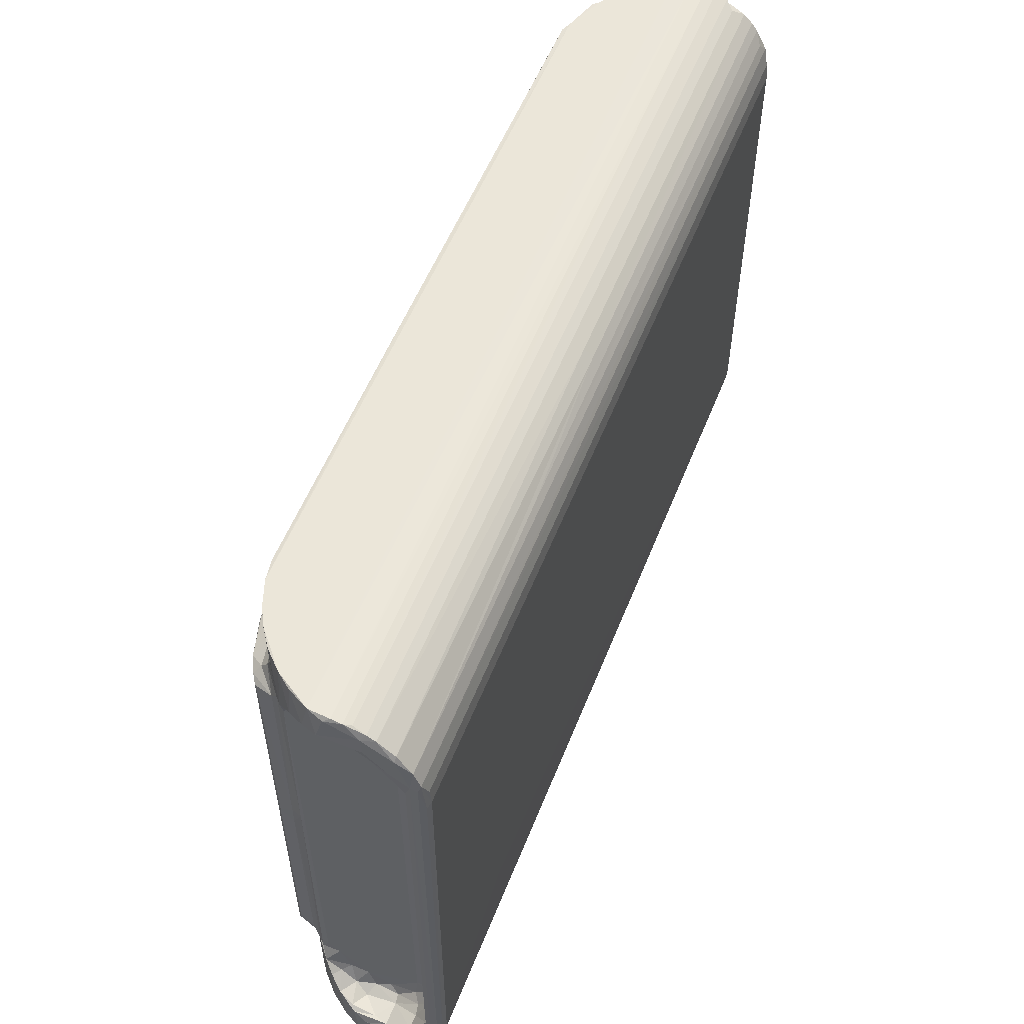
<metadata>
{"format":"obj","ext":"obj","renderer":"f3d","projection":"perspective","resolution":1024,"background":"white","views":[{"elev":55.7,"azim":111.6,"up":"+Z"}]}
</metadata>
<code>
v -0.3883 0.0149 -0.3196
v -0.3778 -0.004835 -0.3193
v -0.3826 0.01472 -0.3209
v -0.3871 0.01165 -0.289
v -0.3726 -0.0122 -0.2858
v -0.3662 -0.01986 -0.3198
v -0.3546 -0.03127 -0.3209
v -0.3609 -0.02549 -0.2568
v -0.3384 -0.0434 -0.3187
v -0.3362 -0.04132 -0.3209
v -0.3012 -0.05912 -0.3209
v -0.284 -0.06201 -0.3201
v -0.2664 -0.06305 -0.3164
v -0.3206 -0.05256 -0.3198
v -0.328 -0.04933 -0.2533
v -0.3806 0.0002948 -0.2824
v -0.3723 -0.009705 -0.2766
v -0.365 0.01437 -0.2851
v -0.3511 -0.03431 -0.2409
v -0.3442 -0.03958 -0.2485
v -0.3568 -0.02023 -0.2463
v -0.3539 -0.03013 -0.2444
v -0.3403 -0.05888 -0.2313
v -0.3471 -0.04234 -0.2287
v -0.3435 -0.05521 -0.2226
v -0.334 -0.04883 -0.245
v -0.3551 -0.02351 -0.2341
v -0.3597 -0.005085 -0.2719
v -0.3606 -0.01141 -0.2664
v -0.3691 0.004409 -0.2806
v -0.3598 0.01433 -0.2809
v -0.3551 0.002608 -0.2653
v -0.3613 -0.01823 -0.259
v -0.3551 -0.004017 -0.2561
v -0.3222 -0.06883 -0.2333
v -0.3232 -0.05412 -0.2466
v -0.3 -0.07613 -0.2335
v -0.2964 -0.0647 -0.2453
v -0.3089 -0.05702 -0.2492
v -0.2927 -0.06098 -0.2575
v -0.2728 -0.06305 -0.2573
v -0.2831 -0.07881 -0.2359
v -0.282 -0.07114 -0.2413
v -0.2665 -0.07972 -0.2303
v -0.2728 -0.06636 -0.2478
v -0.2912 -0.07787 0.1948
v -0.2809 -0.07905 0.1934
v -0.2668 -0.07971 0.1884
v -0.3483 -0.0396 -0.01481
v -0.3435 -0.0552 -0.007296
v -0.3539 -0.03006 0.007913
v -0.3042 -0.07498 0.19
v -0.3201 -0.06957 0.1922
v 0.3194 -0.05919 -0.3209
v 0.4067 0.0152 -0.3209
v -0.13 -0.07972 -0.03237
v -0.1306 -0.07972 0.03515
v -0.08757 -0.07972 -0.03707
v 0.2854 -0.07972 -0.2303
v 0.04313 -0.07972 -0.03635
v -0.1046 -0.08338 -0.01045
v -0.08295 -0.08048 -0.01635
v -0.03719 -0.07973 -0.03543
v -0.05951 -0.08341 -0.01031
v -0.05084 -0.08208 -0.01194
v -0.02293 -0.08365 -0.006836
v 0.01769 -0.07974 -0.03731
v -0.3486 -0.04072 0.009211
v -0.3433 -0.05544 0.1782
v -0.3406 -0.05855 0.1883
v -0.3475 -0.04119 0.1852
v -0.3508 -0.03472 0.1974
v -0.355 -0.02756 0.1905
v -0.3551 0.06266 0.2057
v -0.3345 -0.06228 0.1924
v -0.3551 0.04481 0.2233
v -0.3806 0.0001244 0.2406
v -0.3723 -0.005991 0.2356
v -0.3876 0.01317 0.2469
v -0.3789 -0.002572 0.2783
v -0.3639 -0.02259 0.2193
v -0.357 -0.02323 0.2055
v -0.3411 -0.04647 0.1981
v -0.3381 -0.04378 0.2121
v -0.3534 -0.03226 0.2789
v -0.3657 -0.0205 0.2788
v -0.3418 -0.04115 0.2727
v -0.3598 -0.007732 0.2291
v -0.355 -0.001275 0.2221
v -0.3552 0.01878 0.2321
v -0.3669 0.012 0.2432
v -0.3598 0.01225 0.239
v -0.3265 -0.05611 0.2017
v -0.3195 -0.06565 0.1942
v -0.3015 -0.06447 0.2025
v -0.3072 -0.0588 0.2045
v -0.2983 -0.06009 0.2148
v -0.2838 -0.07108 0.1994
v -0.2749 -0.06633 0.206
v -0.2723 -0.06304 0.2155
v -0.312 -0.05593 0.2733
v -0.291 -0.06142 0.2785
v -0.2728 -0.06303 0.2745
v -0.3291 -0.04874 0.2134
v -0.3154 -0.05465 0.2158
v -0.3302 -0.04804 0.2787
v -0.3855 0.009053 0.2791
v -0.3344 -0.0426 0.279
v -0.2989 -0.05764 0.2791
v -0.1067 -0.07973 0.05767
v -0.006108 -0.06306 0.2744
v -0.01712 -0.07116 0.1994
v -0.1022 -0.08379 0.02888
v -0.08198 -0.08049 0.01296
v -0.0597 -0.08324 0.02843
v -0.07168 -0.08231 0.03931
v -0.02946 -0.07972 0.0565
v -0.03132 -0.08258 0.004137
v -0.03619 -0.08214 0.03013
v -0.0234 -0.08318 0.03266
v 0.01578 -0.08347 0.007126
v -0.007889 -0.0821 0.01502
v 0.02474 -0.08247 -0.0118
v 0.04189 -0.07972 0.05732
v 0.02183 -0.08248 0.03524
v -0.01769 -0.06636 0.206
v 0.004113 -0.07421 0.1976
v -0.01712 -0.06306 0.2155
v 0.009377 -0.06633 0.2153
v 0.007843 -0.06874 0.2055
v 0.008835 -0.06617 0.2537
v 0.0179 -0.06202 0.2783
v 0.0307 -0.06306 0.275
v 0.1615 0.005877 0.279
v -0.3904 0.02806 -0.3202
v -0.3908 0.02887 -0.2939
v -0.3889 0.03816 -0.3188
v -0.3832 0.04704 -0.3164
v -0.3907 0.06026 -0.2764
v -0.3905 0.07439 -0.3007
v -0.3884 0.05794 -0.3117
v -0.383 0.06458 -0.308
v -0.3889 0.08282 -0.2923
v -0.384 0.02413 -0.287
v -0.3883 0.04414 -0.2852
v -0.3674 0.03816 -0.2853
v -0.3893 0.07493 -0.2605
v -0.3762 0.06854 -0.2689
v -0.3703 0.05163 -0.2801
v -0.3906 0.08946 -0.2837
v -0.3908 0.09665 -0.2614
v -0.3908 0.08999 -0.2459
v -0.3888 0.08526 -0.2403
v -0.3839 0.08351 -0.238
v -0.3671 0.08049 -0.2482
v -0.3597 0.04181 -0.281
v -0.3551 0.01956 -0.2699
v -0.3551 0.03587 -0.2745
v -0.3551 0.06263 -0.2486
v -0.3665 0.06666 -0.2669
v -0.3582 0.05963 -0.2653
v -0.3601 0.079 -0.2448
v -0.3562 0.07253 -0.2397
v -0.3603 0.07951 0.1918
v -0.3827 0.09442 -0.2753
v -0.3888 0.0986 -0.2655
v -0.3673 0.08356 -0.2324
v -0.3889 0.1014 -0.2551
v -0.3838 0.1026 -0.2481
v -0.3839 0.1036 -0.236
v -0.3839 0.1036 0.1946
v -0.003227 0.08326 -0.2919
v -0.09848 0.1036 0.02964
v -0.384 0.08357 0.1952
v -0.3888 0.1016 0.2025
v -0.3673 0.08355 0.1944
v -0.3888 0.08533 0.1966
v -0.03009 0.07069 -0.3037
v -0.02212 0.07733 -0.298
v -0.09937 0.08903 -0.2844
v 0.01333 0.09845 -0.266
v 0.4072 0.1015 -0.2548
v 0.4024 0.1035 -0.2376
v 0.1052 0.1036 -0.08302
v -0.3909 0.08995 0.2189
v -0.3909 0.09616 0.2208
v -0.3552 0.05801 0.2137
v -0.3563 0.07224 0.2006
v -0.3906 0.02443 0.2519
v -0.3838 0.02373 0.2451
v -0.3878 0.04067 0.2436
v -0.3908 0.0505 0.2489
v -0.3877 0.07585 0.2175
v -0.3905 0.07953 0.2184
v -0.3885 0.0585 0.2359
v -0.3715 0.0647 0.2298
v -0.3717 0.07473 0.2183
v -0.3907 0.06322 0.2358
v -0.3651 0.05017 0.2388
v -0.3903 0.05776 0.2655
v -0.3908 0.06936 0.2557
v -0.3908 0.08304 0.243
v -0.3885 0.07498 0.2583
v -0.3677 0.03642 0.2443
v -0.3601 0.03063 0.2407
v -0.3572 0.04831 0.2296
v -0.3627 0.06994 0.2183
v -0.3627 0.07653 0.21
v -0.363 0.06097 0.2281
v -0.3838 0.1021 0.2103
v -0.3885 0.09805 0.2251
v -0.3812 0.0943 0.2336
v -0.3886 0.08812 0.2436
v -0.3886 0.08299 0.2503
v 0.4022 0.1036 0.1949
v -0.3913 0.02802 0.2731
v -0.388 0.02453 0.2787
v -0.3885 0.03803 0.2769
v -0.3818 0.04732 0.2743
v -0.3885 0.05777 0.2699
v -0.3815 0.06545 0.2655
v 0.4073 0.09847 0.2239
v 0.1621 0.08916 0.2423
v 0.01669 0.08315 0.2502
v 0.02033 0.07546 0.2579
v 0.4021 0.1021 0.21
v 0.4042 0.04705 0.2744
v 0.4067 0.0316 0.278
v 0.4068 0.04066 0.2763
v 0.4056 0.05788 0.2698
v 0.3024 -0.06202 -0.3201
v 0.2843 -0.06305 -0.3164
v 0.2907 -0.06304 -0.2573
v 0.2929 -0.06634 -0.2478
v 0.05234 -0.08319 -0.007155
v 0.1347 -0.07972 -0.03671
v 0.1284 -0.08343 -0.01063
v 0.3067 -0.07106 -0.2412
v 0.2988 -0.07909 -0.2357
v 0.189 -0.07973 0.005889
v 0.1668 -0.07972 -0.01216
v 0.2806 -0.07972 0.1884
v 0.3688 -0.03481 -0.3209
v 0.3397 -0.05232 -0.32
v 0.3562 -0.04376 -0.3196
v 0.385 -0.01925 -0.3209
v 0.3795 -0.02531 -0.2572
v 0.398 -0.001904 -0.3195
v 0.3871 -0.01688 -0.2691
v 0.3952 -0.005784 -0.2802
v 0.4052 0.01185 -0.2878
v 0.3141 -0.06065 -0.2539
v 0.3239 -0.05823 -0.2464
v 0.3105 -0.0777 -0.2351
v 0.3233 -0.07478 -0.2291
v 0.3405 -0.06873 -0.2348
v 0.3443 -0.05723 -0.2422
v 0.3586 -0.05887 -0.2323
v 0.3363 -0.05367 -0.2583
v 0.3579 -0.04271 -0.2513
v 0.3534 -0.04851 -0.2434
v 0.3694 -0.03419 -0.2368
v 0.3618 -0.05522 -0.2195
v 0.3627 -0.04217 -0.2374
v 0.366 -0.04088 -0.2242
v 0.3723 -0.03022 -0.2446
v 0.3734 -0.02398 -0.2327
v 0.3734 -0.0131 -0.2415
v 0.3809 0.004223 -0.2794
v 0.3793 -0.01084 -0.2687
v 0.3739 -0.002578 -0.2631
v 0.3734 0.01357 -0.2664
v 0.376 0.02177 -0.2804
v 0.3866 0.01673 -0.2866
v 0.4009 0.008536 -0.2849
v 0.3722 -0.02999 0.01573
v 0.3098 -0.07783 0.1927
v 0.3205 -0.0755 0.1882
v 0.3378 -0.06989 0.1928
v 0.3515 -0.06301 0.1923
v 0.3659 -0.04129 -0.01301
v 0.3619 -0.05515 -0.009227
v 0.3734 0.06261 -0.2485
v 0.04318 -0.08211 0.03109
v 0.07304 -0.08067 0.01219
v 0.0842 -0.08349 -0.01059
v 0.05149 -0.08335 0.03109
v 0.07583 -0.08046 0.03624
v 0.08793 -0.07972 0.05683
v 0.09653 -0.08337 0.03036
v 0.1124 -0.08337 0.03062
v 0.1221 -0.07975 0.05482
v 0.1502 -0.08131 -0.00511
v 0.1655 -0.08345 0.01785
v 0.02666 -0.07116 0.1994
v 0.03382 -0.06635 0.206
v 0.03484 -0.06306 0.2155
v 0.2908 -0.06304 0.2155
v 0.2942 -0.07114 0.1994
v 0.3022 -0.07894 0.1939
v 0.2913 -0.06635 0.2059
v 0.1756 -0.08302 0.03403
v 0.2027 -0.07972 0.05727
v 0.2849 -0.06305 0.2746
v 0.32 -0.05911 0.279
v 0.3025 -0.06205 0.2783
v 0.4058 0.01322 0.2791
v 0.3587 -0.05871 0.1889
v 0.367 -0.04034 0.01065
v 0.3615 -0.05549 0.1742
v 0.3733 -0.02785 0.1943
v 0.3691 -0.03463 0.2047
v 0.3658 -0.04095 0.1955
v 0.3169 -0.06446 0.2039
v 0.3166 -0.06008 0.2157
v 0.3275 -0.06092 0.2008
v 0.3311 -0.05569 0.2071
v 0.3466 -0.05799 0.1986
v 0.3476 -0.05172 0.2068
v 0.3494 -0.04767 0.2165
v 0.341 -0.05162 0.2789
v 0.3553 -0.04417 0.2788
v 0.3739 -0.01469 0.2059
v 0.3762 -0.02834 0.2082
v 0.3718 -0.03252 0.2783
v 0.3862 -0.01787 0.2788
v 0.3733 0.06138 0.2046
v 0.3787 -0.005355 0.2316
v 0.3732 -0.001679 0.2222
v 0.3826 -0.01858 0.2216
v 0.3734 0.04196 0.2241
v 0.3738 0.01875 0.2328
v 0.3913 -0.01137 0.2332
v 0.3782 0.01428 0.2397
v 0.3957 -0.005289 0.2776
v 0.3863 0.01696 0.2438
v 0.4011 0.00376 0.2418
v 0.408 0.01843 0.2476
v 0.407 0.03731 -0.319
v 0.2166 0.04702 -0.3163
v 0.409 0.03023 -0.32
v 0.4026 0.06546 -0.3074
v 0.4072 0.07937 -0.2961
v 0.4065 0.05494 -0.3132
v 0.4088 0.07296 -0.3018
v 0.4021 0.1026 -0.248
v 0.4011 0.09416 -0.2757
v 0.2776 0.1036 -0.1758
v 0.409 0.09715 -0.2692
v 0.4089 0.02478 -0.2941
v 0.4085 0.08703 -0.2871
v 0.3735 0.03555 -0.2746
v 0.378 0.04408 -0.2802
v 0.4022 0.03169 -0.2868
v 0.3856 0.04481 -0.284
v 0.4067 0.04452 -0.2848
v 0.3765 0.06162 -0.2633
v 0.3854 0.06789 -0.2655
v 0.395 0.06929 -0.2682
v 0.3785 0.07935 -0.2434
v 0.3745 0.07253 -0.2397
v 0.388 0.07983 -0.2484
v 0.4091 0.05221 -0.2875
v 0.4077 0.06886 -0.2686
v 0.4022 0.08356 -0.2363
v 0.4071 0.08523 -0.2421
v 0.4091 0.08997 -0.2458
v 0.3856 0.08353 -0.2348
v 0.3786 0.0794 0.1994
v 0.3856 0.08359 0.1864
v 0.4065 0.09238 0.2373
v 0.4059 0.07984 0.2539
v 0.4057 0.06528 0.2656
v 0.3745 0.07243 0.1977
v 0.4022 0.08359 0.1862
v 0.407 0.0852 0.204
v 0.4091 0.09008 0.2193
v 0.4071 0.1016 0.1919
v 0.4091 0.0964 0.2177
v 0.3734 0.05027 0.216
v 0.3764 0.03937 0.2379
v 0.3788 0.04894 0.2342
v 0.3833 0.0409 0.2427
v 0.4025 0.03113 0.2449
v 0.3789 0.05891 0.2263
v 0.3776 0.06428 0.2176
v 0.3788 0.07262 0.2107
v 0.3909 0.07443 0.2182
v 0.3837 0.08069 0.2043
v 0.3914 0.06434 0.2302
v 0.4007 0.08091 0.2069
v 0.3914 0.05299 0.2381
v 0.406 0.04428 0.2437
v 0.4091 0.05522 0.2485
v 0.409 0.05387 0.2653
v 0.4078 0.0767 0.2171
v 0.407 0.0592 0.2357
v 0.4092 0.07343 0.2302
v 0.4089 0.07947 0.2499
v 0.4093 0.0261 0.2748
f 1 3 2
f 1 2 4
f 6 7 8
f 7 10 9
f 6 2 3
f 6 3 7
f 14 9 10
f 14 15 9
f 14 10 11
f 7 3 10
f 10 3 11
f 2 16 4
f 2 5 16
f 16 5 17
f 7 9 19
f 19 9 20
f 19 8 7
f 8 22 21
f 23 25 24
f 23 24 26
f 24 20 26
f 19 22 8
f 19 20 24
f 22 27 21
f 6 5 2
f 5 6 8
f 5 8 17
f 28 17 29
f 17 30 16
f 17 28 30
f 18 16 30
f 18 30 31
f 30 28 31
f 28 29 32
f 28 32 31
f 17 33 29
f 17 8 33
f 33 8 21
f 29 33 34
f 33 21 34
f 21 27 34
f 29 34 32
f 23 26 35
f 35 26 36
f 35 38 37
f 35 36 38
f 11 40 39
f 11 12 40
f 12 41 40
f 12 13 41
f 39 40 38
f 37 43 42
f 38 43 37
f 40 45 38
f 40 41 45
f 38 45 43
f 37 42 46
f 42 48 47
f 42 44 48
f 14 11 39
f 15 20 9
f 15 26 20
f 36 26 15
f 14 39 15
f 15 39 36
f 39 38 36
f 25 49 24
f 19 24 49
f 25 23 50
f 19 51 22
f 22 51 27
f 19 49 51
f 35 37 52
f 42 47 46
f 35 52 53
f 46 52 37
f 11 3 54
f 3 55 54
f 44 56 48
f 48 56 57
f 44 58 56
f 42 59 44
f 58 61 56
f 61 58 62
f 58 64 62
f 44 60 58
f 58 60 63
f 58 65 64
f 58 63 65
f 63 66 65
f 25 50 49
f 50 68 49
f 51 49 68
f 50 69 68
f 50 23 69
f 69 23 70
f 51 68 71
f 68 69 71
f 51 71 72
f 51 73 27
f 27 73 74
f 23 75 70
f 23 35 75
f 35 53 75
f 72 73 51
f 69 70 71
f 79 77 80
f 72 81 82
f 70 83 71
f 72 71 83
f 72 83 84
f 73 72 82
f 72 86 81
f 72 85 86
f 72 87 85
f 72 84 87
f 81 88 82
f 73 82 89
f 82 88 89
f 73 89 76
f 89 90 76
f 81 78 88
f 81 77 78
f 81 86 77
f 86 80 77
f 77 91 78
f 78 91 92
f 78 92 88
f 89 92 90
f 89 88 92
f 75 93 70
f 75 94 93
f 75 53 94
f 53 95 94
f 53 52 95
f 95 96 94
f 95 97 96
f 52 98 95
f 52 46 98
f 95 98 99
f 95 99 97
f 99 100 97
f 97 102 101
f 97 100 103
f 97 103 102
f 93 83 70
f 93 104 83
f 84 83 104
f 104 93 105
f 93 94 96
f 93 96 105
f 96 97 105
f 104 87 84
f 104 106 87
f 104 101 106
f 104 105 101
f 105 97 101
f 79 80 107
f 87 108 85
f 80 86 107
f 86 85 107
f 102 109 101
f 106 108 87
f 101 109 106
f 106 109 108
f 85 108 107
f 109 107 108
f 110 48 57
f 100 111 103
f 46 112 98
f 98 112 99
f 56 61 113
f 61 114 113
f 56 113 57
f 113 110 57
f 61 62 114
f 62 64 114
f 64 115 114
f 113 114 116
f 114 115 116
f 113 116 110
f 110 117 48
f 64 65 115
f 65 66 118
f 65 118 119
f 65 119 115
f 115 117 116
f 119 118 120
f 115 119 117
f 119 120 117
f 66 122 118
f 66 121 122
f 63 123 66
f 63 67 123
f 66 123 121
f 118 122 120
f 120 124 117
f 122 121 125
f 122 125 120
f 120 125 124
f 116 117 110
f 112 126 99
f 99 126 100
f 47 127 46
f 46 127 112
f 126 128 100
f 100 128 111
f 112 127 126
f 126 129 128
f 127 130 126
f 126 130 129
f 128 129 131
f 128 131 111
f 103 111 102
f 102 132 109
f 111 132 102
f 131 133 111
f 111 133 132
f 109 134 107
f 1 135 3
f 1 136 135
f 1 4 136
f 135 136 139
f 135 140 137
f 135 139 140
f 137 140 141
f 137 141 138
f 141 140 142
f 4 16 144
f 16 18 144
f 4 144 145
f 136 4 145
f 136 145 139
f 144 146 145
f 139 148 147
f 145 149 139
f 145 146 149
f 139 149 148
f 140 139 150
f 140 150 143
f 139 151 150
f 139 152 151
f 139 147 152
f 147 154 153
f 147 153 152
f 147 155 154
f 147 148 155
f 144 18 146
f 18 156 146
f 18 31 156
f 31 32 157
f 31 157 158
f 31 158 156
f 32 34 27
f 32 159 157
f 32 27 159
f 157 159 158
f 149 160 148
f 146 156 149
f 149 161 160
f 149 156 161
f 156 158 161
f 148 160 155
f 160 161 162
f 160 162 155
f 158 159 161
f 161 159 162
f 159 163 162
f 163 164 162
f 150 166 165
f 150 151 166
f 151 168 166
f 168 170 169
f 154 155 167
f 155 162 167
f 168 171 170
f 167 162 164
f 143 150 172
f 153 154 174
f 168 175 171
f 151 175 168
f 171 173 170
f 154 167 174
f 174 167 176
f 167 164 176
f 153 177 152
f 153 174 177
f 142 140 178
f 140 179 178
f 140 143 172
f 140 172 179
f 172 150 180
f 165 166 181
f 150 165 180
f 166 168 181
f 181 168 182
f 168 169 182
f 169 170 183
f 170 173 184
f 27 74 159
f 159 74 163
f 177 185 152
f 152 185 151
f 185 186 151
f 151 186 175
f 73 187 74
f 73 76 187
f 74 188 163
f 163 188 164
f 79 190 77
f 79 192 191
f 79 189 192
f 79 191 190
f 193 195 194
f 193 194 174
f 193 196 195
f 193 197 196
f 193 174 197
f 195 192 198
f 195 191 192
f 195 199 191
f 195 196 199
f 192 200 201
f 195 198 194
f 194 198 202
f 192 201 198
f 198 201 202
f 201 203 202
f 77 190 91
f 190 204 91
f 91 205 92
f 91 204 205
f 190 191 204
f 204 199 205
f 90 92 205
f 76 90 206
f 90 205 206
f 206 205 199
f 197 207 196
f 197 176 208
f 197 174 176
f 207 209 196
f 207 187 209
f 208 207 197
f 208 188 207
f 76 206 187
f 187 206 209
f 188 208 164
f 74 207 188
f 74 187 207
f 199 204 191
f 196 209 199
f 209 206 199
f 177 194 185
f 177 174 194
f 175 210 171
f 175 211 210
f 186 211 175
f 194 202 185
f 185 211 186
f 185 202 211
f 211 213 212
f 202 213 211
f 202 214 213
f 202 203 214
f 176 164 208
f 79 216 189
f 79 107 216
f 107 217 216
f 189 216 192
f 192 216 200
f 216 218 200
f 216 217 218
f 218 219 220
f 200 218 220
f 200 220 221
f 200 221 203
f 201 200 203
f 210 211 222
f 212 213 223
f 214 223 213
f 212 222 211
f 171 210 215
f 203 224 214
f 203 225 224
f 214 224 223
f 215 210 226
f 210 222 226
f 221 225 203
f 219 218 227
f 217 228 218
f 219 227 220
f 227 218 229
f 228 229 218
f 221 220 230
f 227 230 220
f 12 231 13
f 12 54 231
f 12 11 54
f 231 232 13
f 13 232 41
f 59 60 44
f 41 234 45
f 45 234 43
f 63 60 67
f 67 60 123
f 60 235 123
f 60 59 236
f 236 237 60
f 232 233 41
f 42 43 238
f 234 238 43
f 41 233 234
f 42 239 59
f 42 238 239
f 236 240 241
f 236 242 240
f 236 59 242
f 54 55 243
f 54 243 244
f 244 243 245
f 243 55 246
f 243 246 247
f 246 248 249
f 248 250 249
f 246 55 248
f 248 55 251
f 232 231 233
f 231 252 233
f 231 54 252
f 54 253 252
f 239 238 254
f 233 252 234
f 234 252 238
f 254 256 255
f 254 253 256
f 254 238 253
f 252 253 238
f 256 253 257
f 256 257 258
f 54 259 253
f 54 244 259
f 259 257 253
f 244 260 259
f 244 245 260
f 259 260 261
f 259 261 257
f 257 261 258
f 245 243 260
f 243 247 262
f 260 243 262
f 247 246 249
f 258 264 263
f 258 261 264
f 264 265 263
f 261 260 264
f 262 247 266
f 260 262 264
f 264 262 265
f 266 268 267
f 266 247 268
f 269 271 270
f 269 272 271
f 269 273 272
f 269 270 250
f 250 270 249
f 250 275 269
f 269 275 274
f 270 271 247
f 247 271 268
f 271 272 268
f 270 247 249
f 248 251 250
f 250 251 275
f 262 266 276
f 266 267 276
f 239 254 277
f 254 255 277
f 256 258 280
f 279 256 280
f 277 255 278
f 263 265 281
f 258 263 282
f 265 262 281
f 282 263 281
f 281 262 276
f 123 125 121
f 123 235 125
f 125 235 284
f 125 284 124
f 60 286 235
f 235 286 285
f 284 235 287
f 235 285 287
f 287 285 288
f 117 124 242
f 284 287 124
f 287 288 124
f 288 289 124
f 286 290 285
f 60 237 286
f 286 237 290
f 285 290 288
f 288 290 289
f 290 291 292
f 237 291 290
f 237 236 293
f 237 294 291
f 293 294 237
f 290 292 289
f 289 242 124
f 289 292 242
f 117 242 48
f 127 296 130
f 127 295 296
f 130 297 129
f 130 296 297
f 129 297 131
f 131 297 133
f 296 298 297
f 297 298 133
f 127 299 295
f 295 299 296
f 47 300 127
f 48 300 47
f 48 242 300
f 127 300 299
f 299 301 296
f 296 301 298
f 236 241 293
f 293 241 294
f 241 240 294
f 294 302 291
f 291 302 292
f 294 240 302
f 240 303 302
f 292 302 303
f 292 303 242
f 240 242 303
f 242 59 300
f 132 305 109
f 132 306 305
f 133 306 132
f 133 304 306
f 298 304 133
f 109 305 134
f 305 307 134
f 278 255 279
f 255 256 279
f 280 258 308
f 282 281 309
f 281 276 309
f 282 309 310
f 258 282 310
f 309 276 312
f 258 310 308
f 310 309 313
f 309 312 313
f 59 239 300
f 239 277 300
f 299 314 301
f 301 315 298
f 301 314 315
f 277 278 300
f 300 314 299
f 300 316 314
f 316 317 314
f 314 317 315
f 298 306 304
f 298 315 306
f 315 305 306
f 300 279 316
f 278 279 300
f 279 318 316
f 279 280 318
f 316 319 317
f 316 318 319
f 318 280 313
f 313 312 319
f 318 313 319
f 319 320 317
f 315 317 305
f 317 321 305
f 317 320 321
f 320 322 321
f 276 267 311
f 310 313 308
f 312 276 311
f 280 308 313
f 312 311 324
f 319 312 320
f 320 312 322
f 322 312 325
f 312 324 325
f 324 326 325
f 311 323 324
f 323 311 327
f 323 329 328
f 327 331 323
f 323 331 329
f 329 331 332
f 323 330 324
f 323 328 330
f 324 330 333
f 329 334 328
f 329 332 334
f 324 333 326
f 330 328 333
f 326 333 335
f 328 334 336
f 328 337 333
f 328 336 337
f 333 337 335
f 337 338 307
f 321 307 305
f 321 322 307
f 322 326 307
f 322 325 326
f 337 307 335
f 326 335 307
f 135 137 339
f 137 138 340
f 3 135 341
f 135 339 341
f 137 340 339
f 138 141 340
f 3 341 55
f 141 142 342
f 142 178 342
f 178 179 343
f 141 342 344
f 340 141 344
f 178 343 345
f 342 178 345
f 182 169 346
f 169 183 346
f 180 165 347
f 170 184 348
f 165 181 347
f 179 172 343
f 347 181 349
f 183 170 348
f 339 340 344
f 55 350 251
f 55 341 350
f 339 344 341
f 341 344 345
f 342 345 344
f 343 172 351
f 172 180 351
f 181 182 349
f 273 352 272
f 273 353 352
f 269 274 273
f 274 275 354
f 273 355 353
f 273 274 355
f 274 354 355
f 355 354 356
f 352 283 272
f 353 357 352
f 353 358 357
f 353 355 358
f 355 359 358
f 352 357 283
f 357 360 283
f 283 360 361
f 357 358 360
f 360 358 362
f 358 359 362
f 275 251 354
f 350 356 251
f 354 251 356
f 341 363 350
f 350 363 356
f 355 364 359
f 355 356 364
f 356 363 364
f 341 345 349
f 341 349 363
f 362 366 365
f 359 366 362
f 359 364 366
f 363 367 364
f 363 349 367
f 364 367 366
f 272 283 268
f 180 347 351
f 360 362 368
f 345 343 351
f 345 351 349
f 347 349 351
f 362 365 368
f 346 183 182
f 183 348 215
f 183 215 182
f 348 184 215
f 268 283 267
f 361 360 369
f 360 368 370
f 368 365 370
f 360 370 369
f 212 223 371
f 212 371 222
f 184 173 215
f 173 171 215
f 224 371 223
f 225 372 224
f 224 372 371
f 107 307 217
f 221 230 373
f 107 134 307
f 221 373 225
f 307 228 217
f 267 283 311
f 283 327 311
f 283 361 327
f 327 361 374
f 361 369 374
f 370 365 375
f 366 367 376
f 365 376 375
f 365 366 376
f 376 367 377
f 367 349 377
f 349 182 378
f 215 378 182
f 377 349 379
f 349 378 379
f 327 380 331
f 332 381 334
f 331 381 332
f 331 382 381
f 334 383 336
f 334 381 383
f 336 383 384
f 380 385 331
f 327 386 380
f 380 386 385
f 327 374 387
f 374 369 387
f 327 387 386
f 386 388 385
f 386 387 388
f 387 389 388
f 387 369 389
f 388 390 385
f 388 389 391
f 331 385 382
f 382 383 381
f 382 392 383
f 385 390 382
f 390 392 382
f 336 384 337
f 337 384 338
f 384 383 393
f 338 393 394
f 384 393 338
f 338 394 395
f 388 396 390
f 391 396 388
f 396 398 397
f 396 397 390
f 396 391 376
f 392 393 383
f 392 397 393
f 390 397 392
f 397 394 393
f 397 398 394
f 394 399 395
f 398 377 399
f 394 398 399
f 369 370 389
f 370 391 389
f 370 375 391
f 375 376 391
f 376 377 396
f 396 377 398
f 379 378 222
f 215 222 378
f 215 226 222
f 377 379 371
f 377 371 399
f 372 399 371
f 379 222 371
f 373 372 225
f 338 400 307
f 338 395 400
f 395 229 400
f 400 228 307
f 400 229 228
f 395 230 229
f 373 230 395
f 227 229 230
f 395 399 373
f 399 372 373

</code>
